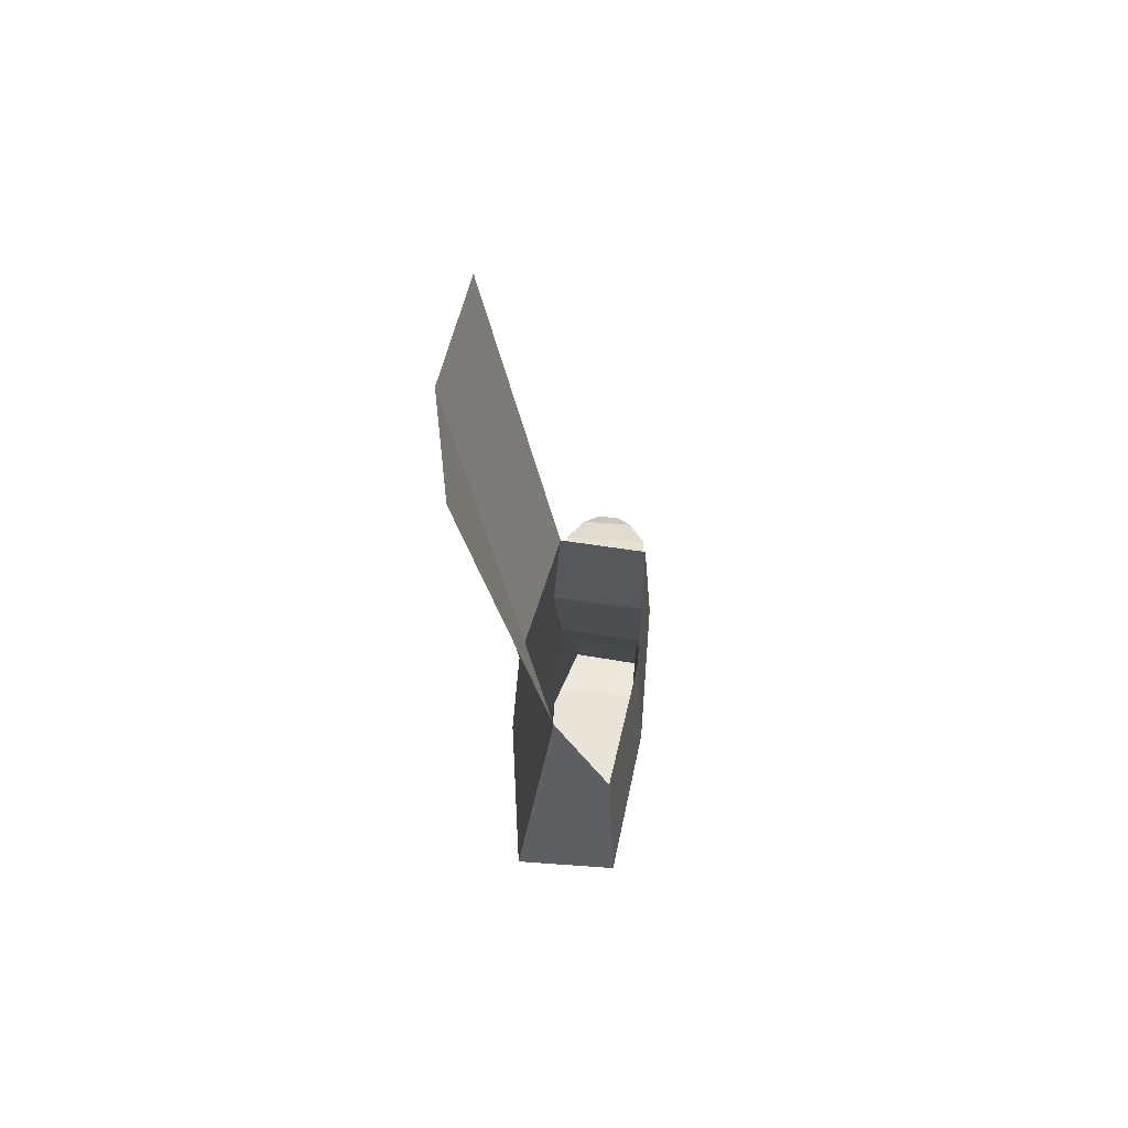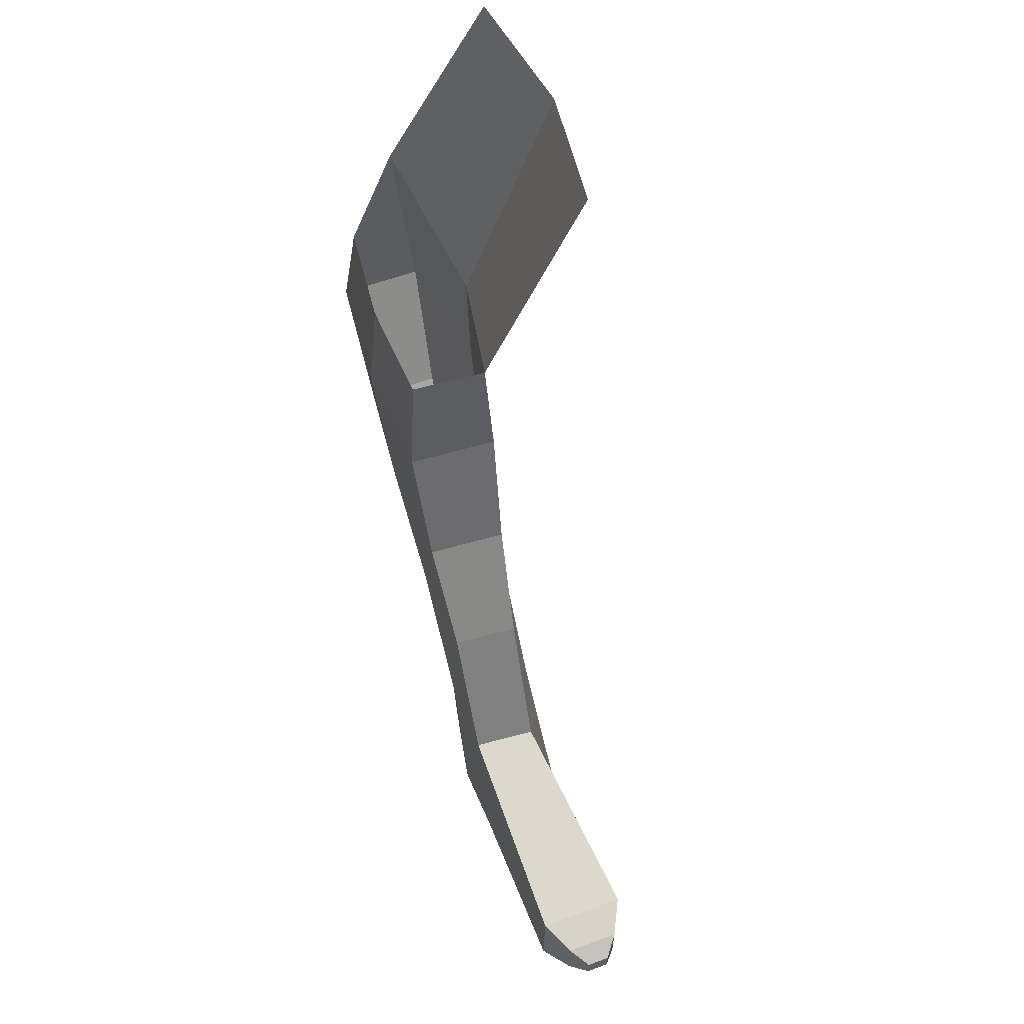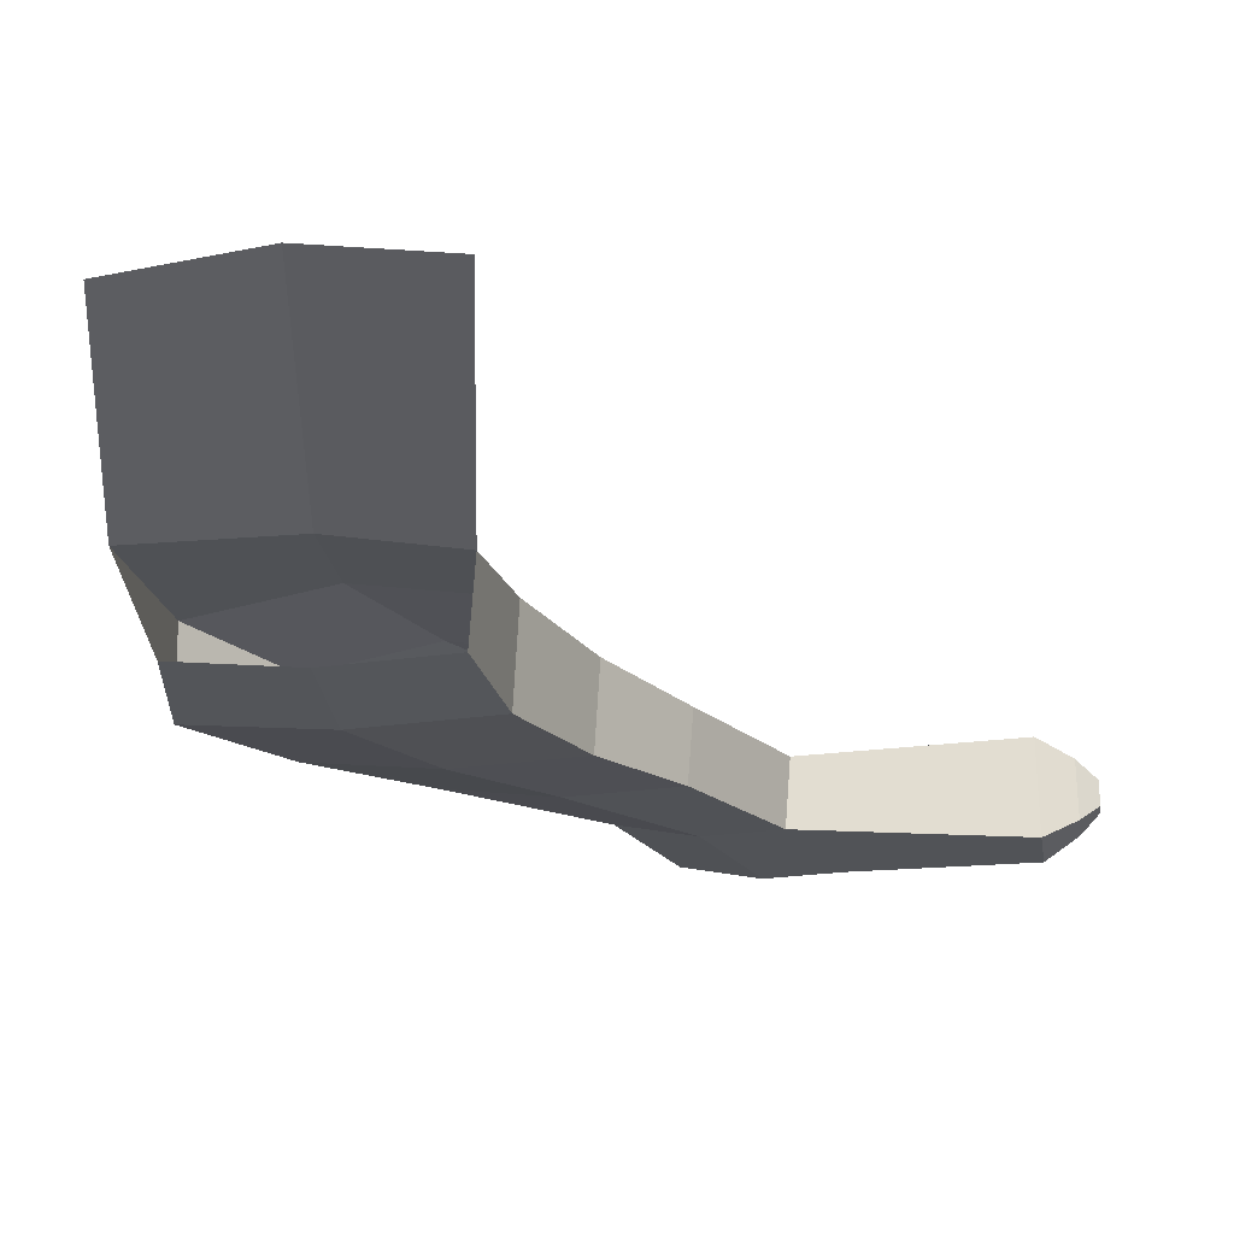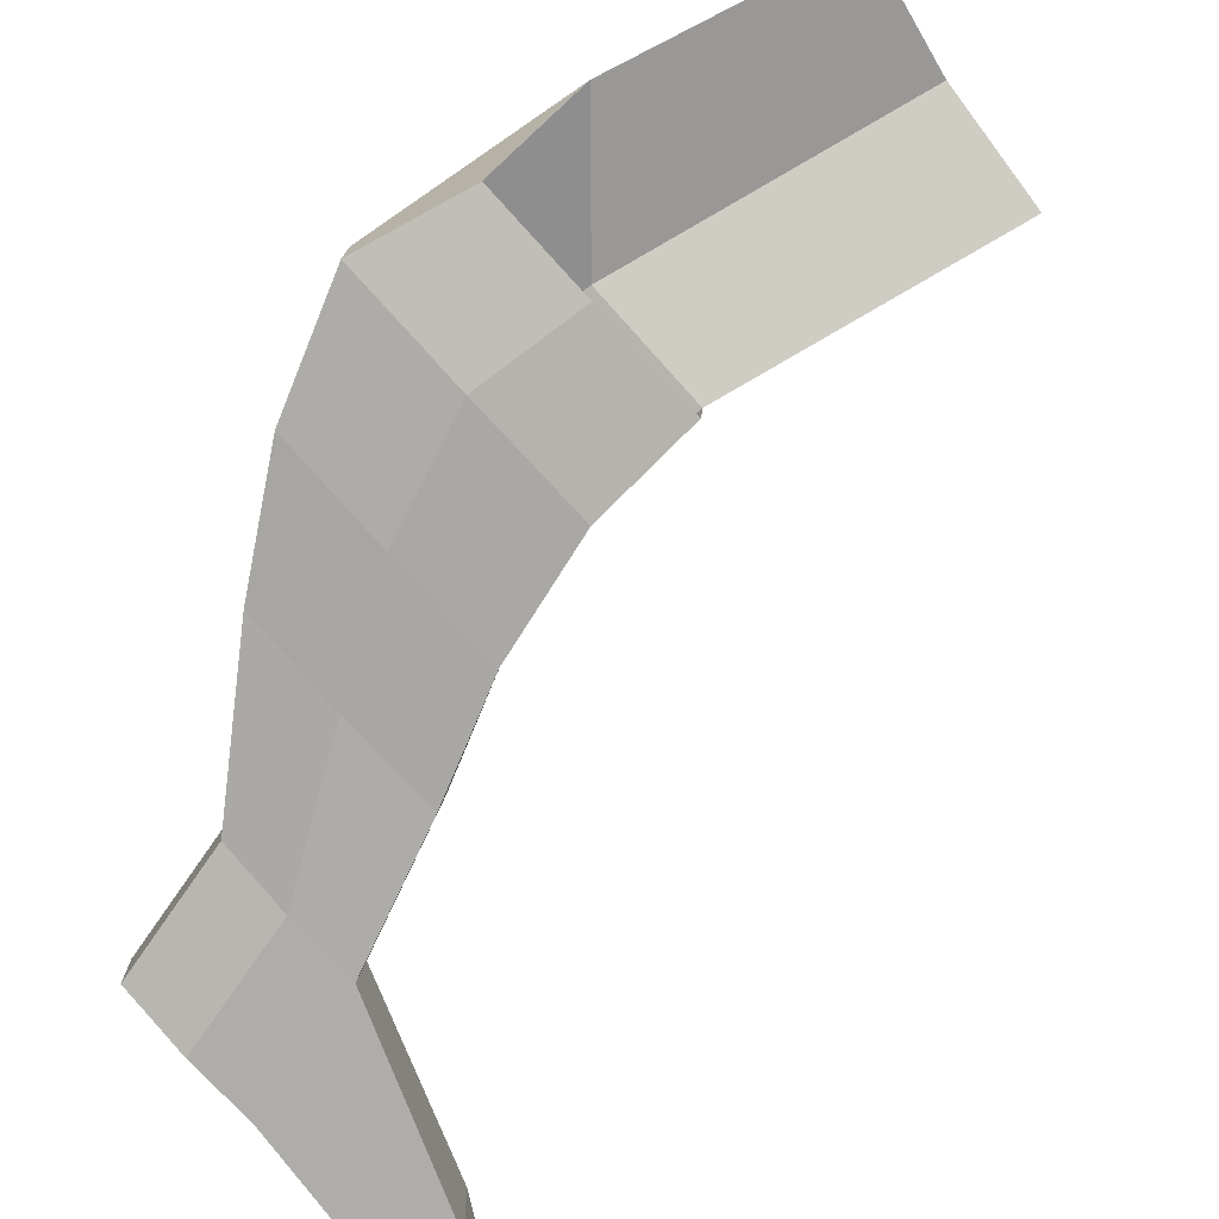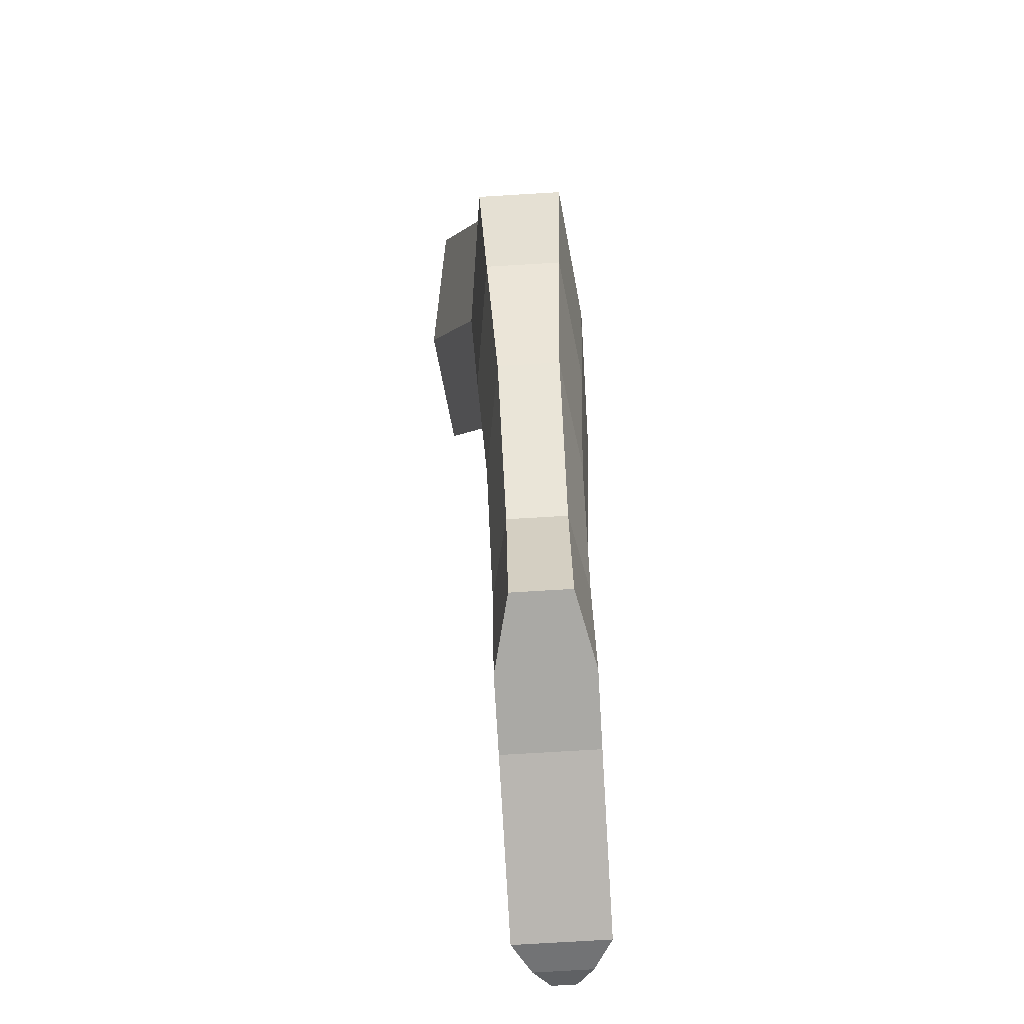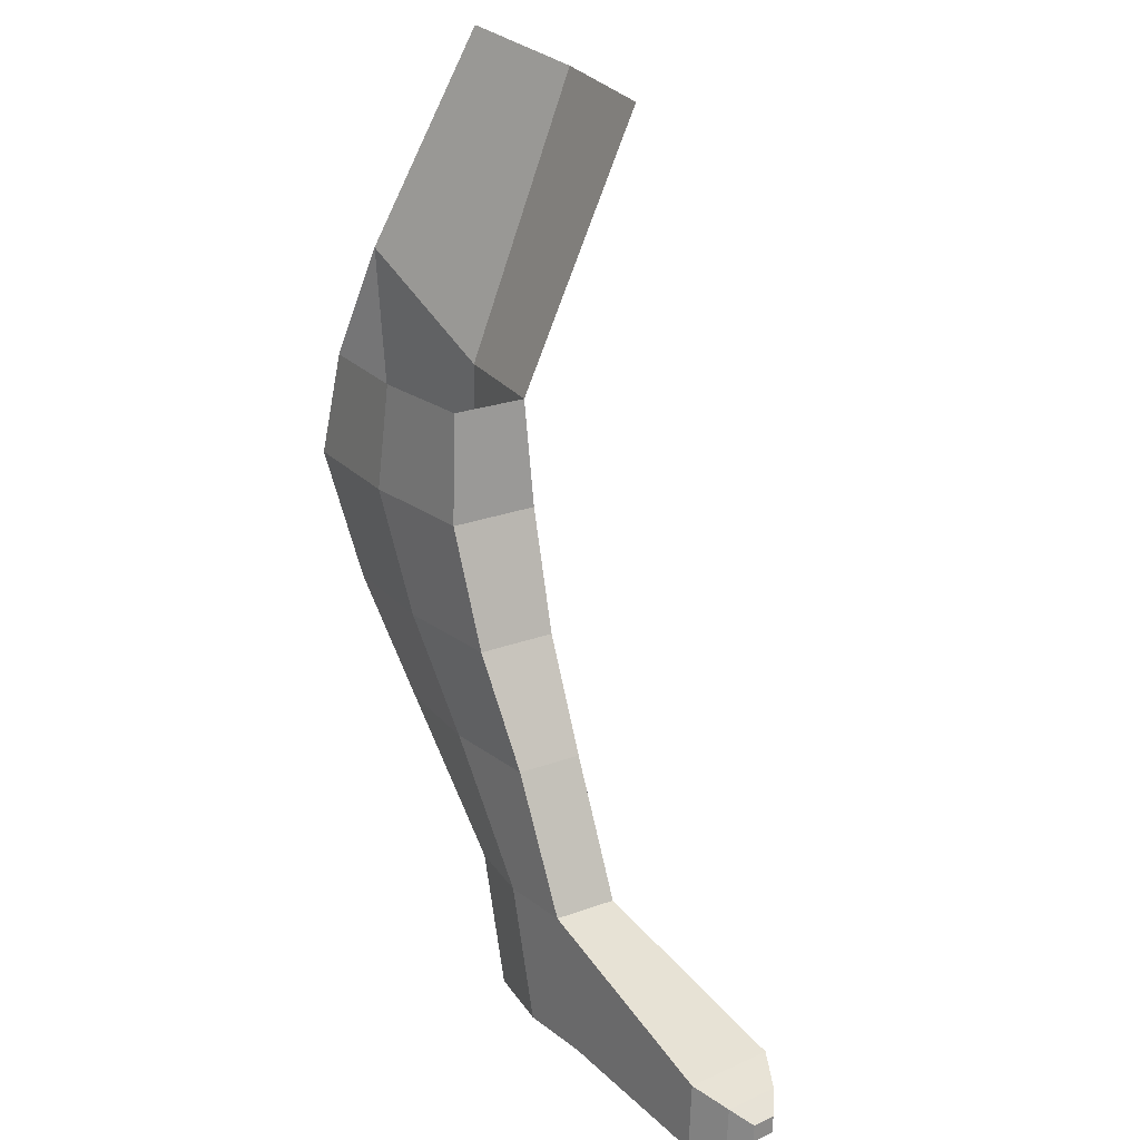
<metadata>
{"format":"obj","ext":"obj","renderer":"f3d","projection":"perspective","resolution":1024,"background":"white","views":[{"elev":58.7,"azim":95.4,"up":"+Y"},{"elev":53.4,"azim":-110.9,"up":"+Y"},{"elev":-21.5,"azim":-168.3,"up":"+Z"},{"elev":-77.9,"azim":131.7,"up":"+Z"},{"elev":-76.6,"azim":94.4,"up":"+Y"},{"elev":23.3,"azim":-126.2,"up":"+Y"}]}
</metadata>
<code>
g default
v -0.3591 -0.7195 0.03492
v -0.3599 -0.7195 -0.01065
v -0.3742 -0.7315 0.02205
v -0.3746 -0.7315 0.002731
v -0.03758 -0.2449 -0.03619
v 0.1534 -0.249 -0.02552
v 0.154 -0.1632 0.01322
v -0.04174 -0.2449 0.02734
v 0.05925 -0.2469 0.04756
v 0.05777 -0.2469 -0.03785
v -0.04581 -0.3369 0.03326
v -0.04185 -0.3369 -0.04197
v 0.06825 -0.3393 0.05326
v 0.1764 -0.3416 0.03749
v 0.1752 -0.3416 -0.03175
v 0.06656 -0.3393 -0.04386
v -0.07498 -0.4376 0.02928
v -0.07086 -0.4376 -0.03698
v 0.02906 -0.4397 0.04945
v 0.1272 -0.4419 0.03385
v 0.1262 -0.4419 -0.02641
v 0.02752 -0.4397 -0.03869
v -0.1188 -0.529 0.02449
v -0.1145 -0.529 -0.03066
v -0.02712 -0.5309 0.04487
v 0.05862 -0.5328 0.02949
v 0.05777 -0.5328 -0.01966
v -0.02847 -0.5309 -0.03216
v -0.1666 -0.6421 0.02414
v -0.1623 -0.6421 -0.02865
v -0.1003 -0.6435 0.04497
v -0.03979 -0.6448 0.03002
v -0.0406 -0.6448 -0.01677
v -0.1016 -0.6435 -0.02971
v -0.1873 -0.7538 0.04648
v -0.1886 -0.7538 -0.02819
v -0.1266 -0.7551 0.04542
v -0.0661 -0.7564 0.03048
v -0.06691 -0.7564 -0.01631
v -0.1279 -0.7551 -0.02925
v -0.3321 -0.7067 0.049
v -0.3334 -0.7067 -0.02567
v -0.3293 -0.7668 0.04895
v -0.3306 -0.7668 -0.02572
v 0.1034 0.02078 0.08369
v -0.09928 -0.007557 0.09126
v 0.002493 0.001756 0.1043
v -0.3574 -0.7561 0.03489
v -0.3582 -0.7561 -0.01068
v -0.3735 -0.747 0.02204
v -0.3738 -0.747 0.002718
v -0.3599 -0.7195 -0.01065
v -0.3591 -0.7195 0.03492
v -0.3746 -0.7315 0.002731
v -0.3742 -0.7315 0.02205
g Tigre:polySurface4
f 1 2 4 3
f 6 7 14 15
f 7 9 13 14
f 13 11 17 19
f 14 13 19 20
f 10 6 15 16
f 5 10 16 12
f 9 8 11 13
f 8 5 12 11
f 22 21 27 28
f 17 18 24 23
f 15 14 20 21
f 11 12 18 17
f 16 15 21 22
f 12 16 22 18
f 27 26 32 33
f 25 23 29 31
f 18 22 28 24
f 20 19 25 26
f 19 17 23 25
f 21 20 26 27
f 30 34 40 36
f 34 33 39 40
f 23 24 30 29
f 28 27 33 34
f 24 28 34 30
f 26 25 31 32
f 40 39 38 37
f 36 40 37 35
f 32 31 37 38
f 31 29 35 37
f 33 32 38 39
f 30 36 44 42
f 41 42 52 53
f 36 35 43 44
f 35 29 41 43
f 29 30 42 41
f 7 45 47 9
f 9 47 46 8
f 48 53 55 50
f 43 41 53 48
f 44 43 48 49
f 42 44 49 52
f 55 54 51 50
f 49 48 50 51
f 52 49 51 54

</code>
